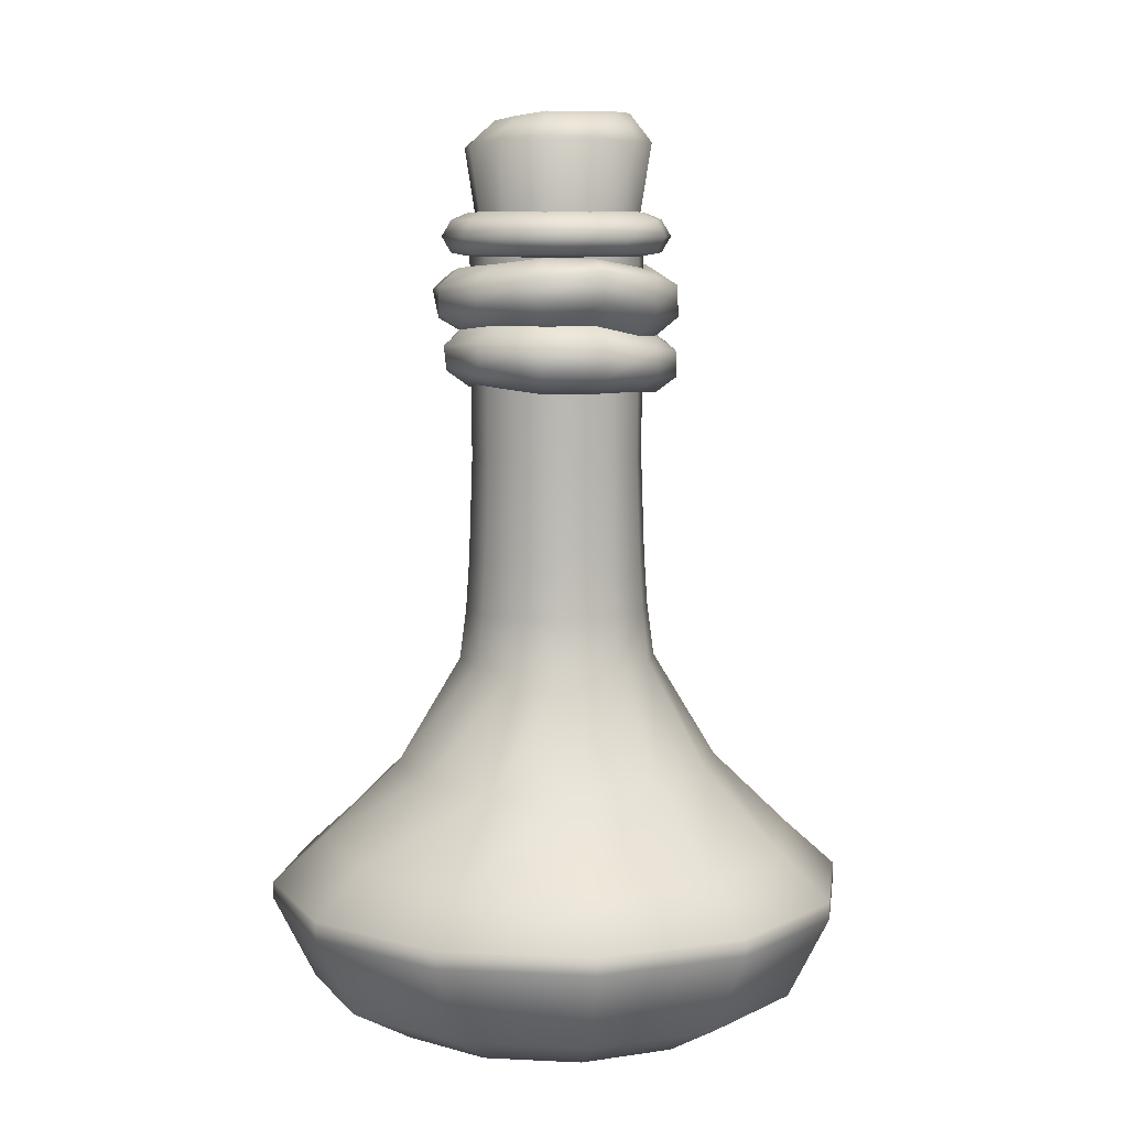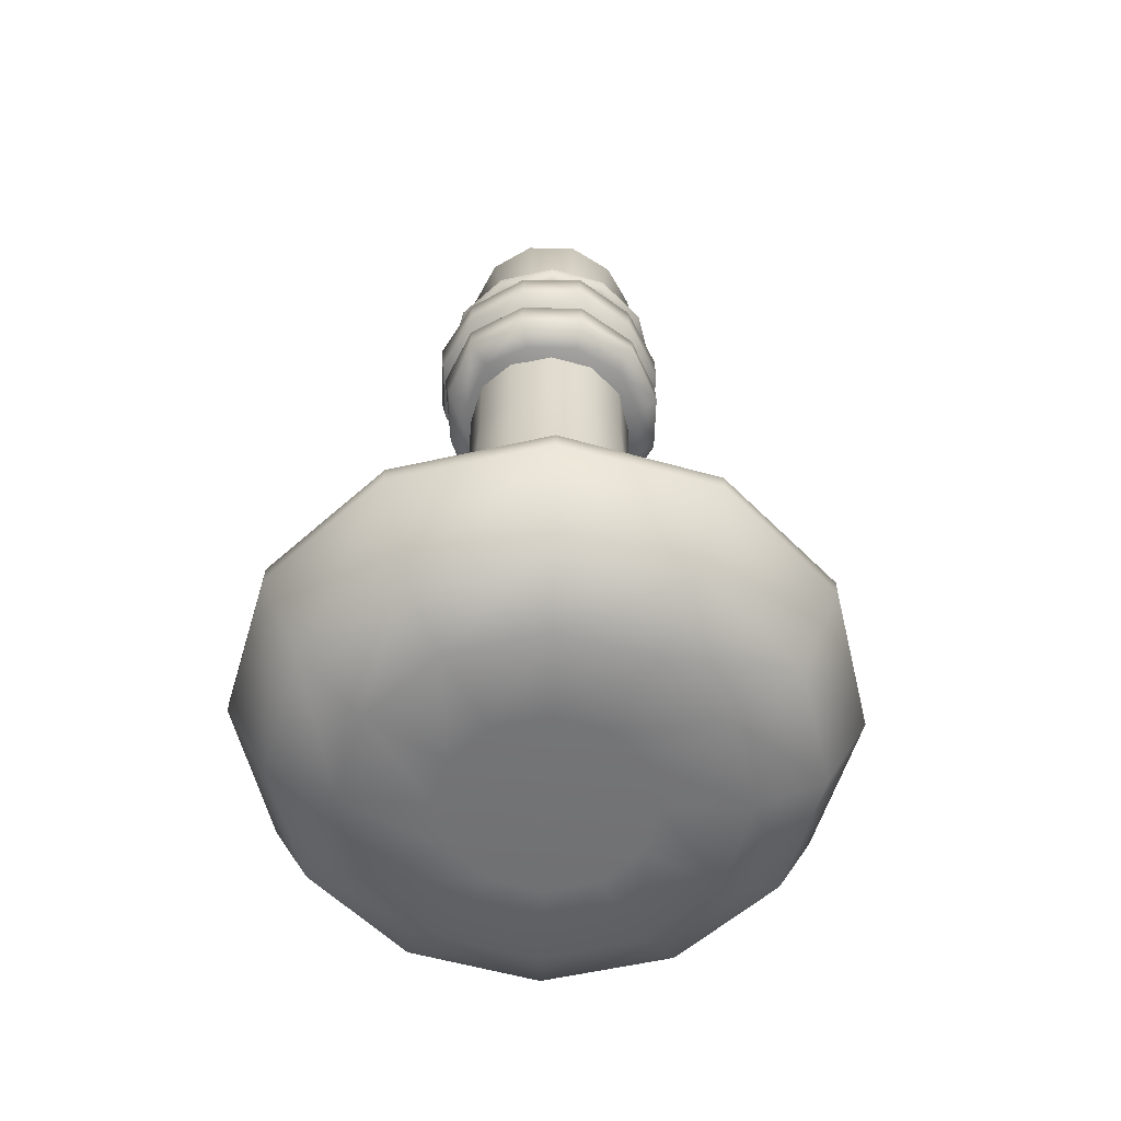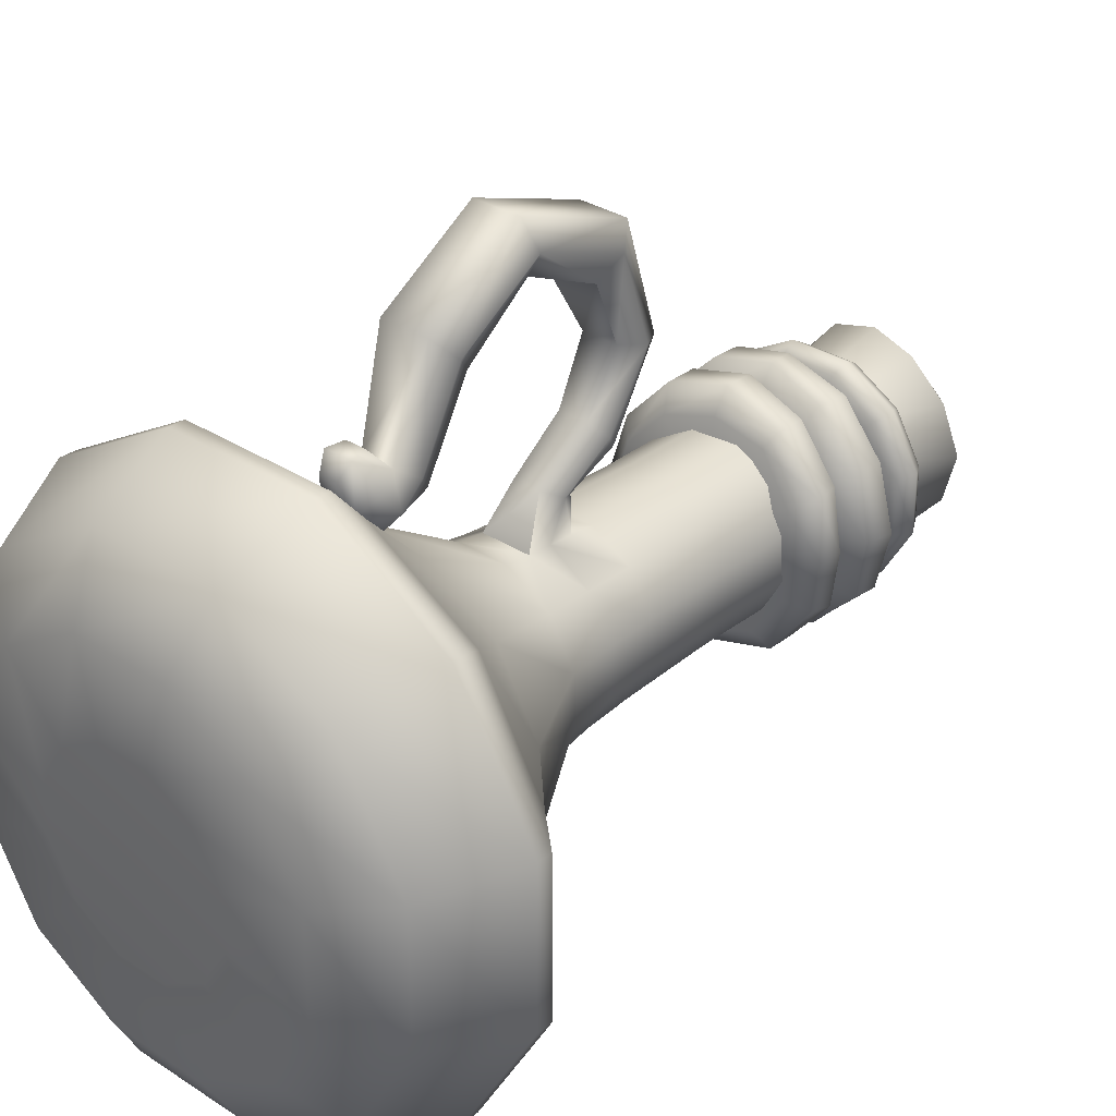
<metadata>
{"format":"obj","ext":"obj","renderer":"f3d","projection":"perspective","resolution":1024,"background":"white","views":[{"elev":8.3,"azim":-172.4,"up":"+Y"},{"elev":-55.8,"azim":-166.6,"up":"+Y"},{"elev":31.7,"azim":42.4,"up":"+Z"}]}
</metadata>
<code>
o 9.0.243.0
g potion_1
v 0 -2 0
v 0 9.614 -0
v -1.479 -2.034 0.3962
v -2.732 -1.97 0.7321
v -3.714 -1.386 0.9951
v -4.333 0.1595 1.161
v -3.57 0.8741 0.9565
v -2.428 2.024 0.6507
v -0.9662 9.393 0.2589
v -1.082 -2.034 1.082
v -2 -1.97 2
v -2.719 -1.386 2.719
v -3.172 0.1595 3.172
v -2.613 0.8741 2.613
v -1.778 2.024 1.778
v -1.082 3.662 1.082
v -0.3962 -2.034 1.479
v -0.7321 -1.97 2.732
v -0.9951 -1.386 3.714
v -1.161 0.1595 4.333
v -0.9565 0.8741 3.57
v -0.6507 2.024 2.428
v -0.2913 1.688 2.761
v 0.3962 -2.034 1.479
v 0.7321 -1.97 2.732
v 0.9951 -1.386 3.714
v 1.161 0.1595 4.333
v 0.9565 0.8741 3.57
v 0.6507 2.024 2.428
v 0.3962 3.662 1.479
v 1.082 -2.034 1.082
v 2 -1.97 2
v 2.719 -1.386 2.719
v 3.172 0.1595 3.172
v 2.613 0.8741 2.613
v 1.778 2.024 1.778
v 1.082 3.662 1.082
v 1.479 -2.034 0.3962
v 2.732 -1.97 0.7321
v 3.714 -1.386 0.9951
v 4.333 0.1595 1.161
v 3.57 0.8741 0.9565
v 2.428 2.024 0.6507
v 1.479 3.662 0.3962
v 1.479 -2.034 -0.3962
v 2.732 -1.97 -0.7321
v 3.714 -1.386 -0.9951
v 4.333 0.1595 -1.161
v 3.57 0.8741 -0.9565
v 2.428 2.024 -0.6507
v 1.479 3.662 -0.3962
v 1.082 -2.034 -1.082
v 2 -1.97 -2
v 2.719 -1.386 -2.719
v 3.172 0.1595 -3.172
v 2.613 0.8741 -2.613
v 1.778 2.024 -1.778
v 1.082 3.662 -1.082
v 0.3962 -2.034 -1.479
v 0.7321 -1.97 -2.732
v 0.9951 -1.386 -3.714
v 1.161 0.1595 -4.333
v 0.9565 0.8741 -3.57
v 0.6507 2.024 -2.428
v 0.3962 3.662 -1.479
v -0.3962 -2.034 -1.479
v -0.7321 -1.97 -2.732
v -0.9951 -1.386 -3.714
v -1.161 0.1595 -4.333
v -0.9565 0.8741 -3.57
v -0.6507 2.024 -2.428
v -0.3962 3.662 -1.479
v -1.082 -2.034 -1.082
v -2 -1.97 -2
v -2.719 -1.386 -2.719
v -3.172 0.1595 -3.172
v -2.613 0.8741 -2.613
v -1.778 2.024 -1.778
v -1.082 3.662 -1.082
v -1.479 -2.034 -0.3962
v -2.732 -1.97 -0.7321
v -3.714 -1.386 -0.9951
v -4.333 0.1595 -1.161
v -3.57 0.8741 -0.9565
v -2.428 2.024 -0.6507
v -1.479 3.662 -0.3962
v -1.479 3.662 0.3962
v -0.9348 6.81 0.9348
v -0.3422 6.81 1.277
v 0.3422 6.81 1.277
v 0.9348 6.81 0.9348
v 1.277 6.81 0.3422
v 1.277 6.81 -0.3422
v 0.9348 6.81 -0.9348
v 0.3422 6.81 -1.277
v -0.3422 6.81 -1.277
v -0.9348 6.81 -0.9348
v -1.277 6.81 -0.3422
v -1.277 6.81 0.3422
v -0.949 9.885 0.949
v -0.3473 9.885 1.296
v 0.3473 9.885 1.296
v 0.949 9.885 0.949
v 1.296 9.885 0.3473
v 1.296 9.885 -0.3473
v 0.949 9.885 -0.949
v 0.3473 9.885 -1.296
v -0.3473 9.885 -1.296
v -0.949 9.885 -0.949
v -1.296 9.885 -0.3473
v -1.296 9.885 0.3473
v -1.147 9.933 1.147
v -0.42 9.933 1.567
v 0.42 9.933 1.567
v 1.147 9.933 1.147
v 1.567 9.933 0.42
v 1.567 9.933 -0.42
v 1.147 9.933 -1.147
v 0.42 9.933 -1.567
v -0.42 9.933 -1.567
v -1.147 9.933 -1.147
v -1.567 9.933 -0.42
v -1.567 9.933 0.42
v -1.147 10.43 1.147
v -0.42 10.43 1.567
v 0.42 10.43 1.567
v 1.147 10.43 1.147
v 1.567 10.43 0.42
v 1.567 10.43 -0.42
v 1.147 10.43 -1.147
v 0.42 10.43 -1.567
v -0.42 10.43 -1.567
v -1.147 10.43 -1.147
v -1.567 10.43 -0.42
v -1.567 10.43 0.42
v -0.9504 10.55 0.9504
v -0.3479 10.55 1.298
v 0.3479 10.55 1.298
v 0.9504 10.55 0.9504
v 1.298 10.55 0.3479
v 1.298 10.55 -0.3479
v 0.9504 10.55 -0.9504
v 0.3479 10.55 -1.298
v -0.3479 10.55 -1.298
v -0.9504 10.55 -0.9504
v -1.298 10.55 -0.3479
v -1.298 10.55 0.3479
v -0.7073 9.393 0.7073
v -0.2589 9.393 0.9662
v 0.2589 9.393 0.9662
v 0.7073 9.393 0.7073
v 0.9662 9.393 0.2589
v 0.9662 9.393 -0.2589
v 0.7073 9.393 -0.7073
v 0.2589 9.393 -0.9662
v -0.2589 9.393 -0.9662
v -0.7073 9.393 -0.7073
v -0.9662 9.393 -0.2589
v -0.9729 5.236 0.9729
v -1.329 5.236 0.3561
v -0.3561 5.236 1.329
v 0.3561 5.236 1.329
v 0.9729 5.236 0.9729
v 1.329 5.236 0.3561
v 1.329 5.236 -0.3561
v 0.9729 5.236 -0.9729
v 0.3561 5.236 -1.329
v -0.3561 5.236 -1.329
v -0.9729 5.236 -0.9729
v -1.329 5.236 -0.3561
v -0.3962 3.662 1.479
v 0.3661 4.843 1.366
v 0.3862 4.055 1.441
v -0.3661 4.843 1.366
v -0.3862 4.055 1.441
v 0.2144 4.432 2.106
v -0.2508 4.948 1.862
v 0.2508 4.948 1.862
v -0.2144 4.432 2.106
v 0.2266 5.266 2.727
v -0.2797 5.702 2.227
v 0.2797 5.702 2.227
v -0.2266 5.266 2.727
v 0.2776 5.747 3.606
v -0.3 6.413 3.518
v 0.3 6.413 3.518
v -0.2776 5.747 3.606
v 0.4164 5.211 4.668
v -0.3783 5.793 5.309
v 0.3783 5.793 5.309
v -0.4164 5.211 4.668
v 0.3338 4.119 5.138
v -0.3783 3.961 5.96
v 0.3783 3.961 5.96
v -0.3338 4.119 5.138
v 0.4165 3.014 4.396
v -0.3783 2.44 5.003
v 0.3783 2.44 5.003
v -0.4165 3.014 4.396
v 0.2809 2.471 3.031
v -0.2576 1.951 3.489
v 0.1609 1.631 3.844
v -0.2809 2.471 3.031
v 0.2913 1.688 2.761
v -0.2752 1.313 3.134
v 0.2752 1.313 3.134
v -0.1609 1.631 3.844
v 0.2576 1.951 3.489
v -0.1425 1.189 3.596
v 0.1425 1.189 3.596
v -1.252 10.18 1.252
v -1.71 10.18 0.4582
v -0.4582 10.18 1.71
v 0.4582 10.18 1.71
v 1.252 10.18 1.252
v 1.71 10.18 0.4582
v 1.71 10.18 -0.4582
v 1.252 10.18 -1.252
v 0.4582 10.18 -1.71
v -0.4582 10.18 -1.71
v -1.252 10.18 -1.252
v -1.71 10.18 -0.4582
v 0.4019 4.694 1.972
v -0.4019 4.694 1.972
v 0.4141 5.483 2.476
v -0.4141 5.483 2.476
v 0.4808 6.084 3.554
v -0.4808 6.084 3.554
v 0.5773 5.519 5.013
v -0.5773 5.519 5.013
v 0.6063 4.042 5.55
v -0.6063 4.042 5.55
v 0.6063 2.727 4.699
v -0.6063 2.727 4.699
v 0.4184 2.257 3.299
v -0.4184 2.257 3.299
v -0.3762 4.449 1.404
v 0.3762 4.449 1.404
v -1.01 4.449 1.01
v 1.01 4.449 1.01
v 1.38 4.449 0.3697
v 1.38 4.449 -0.3697
v 1.01 4.449 -1.01
v 0.3697 4.449 -1.38
v -0.3697 4.449 -1.38
v -1.01 4.449 -1.01
v -1.38 4.449 -0.3697
v -1.38 4.449 0.3697
v -3.176 -0.09316 3.176
v -4.338 -0.09316 1.162
v -1.162 -0.09316 4.338
v 1.162 -0.09316 4.338
v 3.176 -0.09316 3.176
v 4.338 -0.09316 1.162
v 4.338 -0.09316 -1.162
v 3.176 -0.09316 -3.176
v 1.162 -0.09316 -4.338
v -1.162 -0.09316 -4.338
v -3.176 -0.09316 -3.176
v -4.338 -0.09316 -1.162
v 0.4745 1.546 3.39
v -0.4745 1.546 3.39
v -0.2234 1.354 3.83
v 0.2234 1.354 3.83
v 0.5064 1.832 3.044
v -0.5064 1.832 3.044
f 10 3 1
f 3 10 11 4
f 4 11 12 5
f 5 12 249 250
f 6 13 14 7
f 7 14 15 8
f 8 15 16 87
f 9 148 2
f 17 10 1
f 10 17 18 11
f 11 18 19 12
f 12 19 251 249
f 13 20 21 14
f 14 21 22 15
f 15 22 171 16
f 148 149 2
f 24 17 1
f 17 24 25 18
f 18 25 26 19
f 19 26 252 251
f 20 27 28 21
f 22 21 205 23
f 22 29 30 171
f 149 150 2
f 31 24 1
f 24 31 32 25
f 25 32 33 26
f 26 33 253 252
f 27 34 35 28
f 28 35 36 29
f 29 36 37 30
f 150 151 2
f 38 31 1
f 31 38 39 32
f 32 39 40 33
f 33 40 254 253
f 34 41 42 35
f 35 42 43 36
f 36 43 44 37
f 151 152 2
f 45 38 1
f 38 45 46 39
f 39 46 47 40
f 40 47 255 254
f 41 48 49 42
f 42 49 50 43
f 43 50 51 44
f 152 153 2
f 52 45 1
f 45 52 53 46
f 46 53 54 47
f 47 54 256 255
f 48 55 56 49
f 49 56 57 50
f 50 57 58 51
f 153 154 2
f 59 52 1
f 52 59 60 53
f 53 60 61 54
f 54 61 257 256
f 55 62 63 56
f 56 63 64 57
f 57 64 65 58
f 154 155 2
f 66 59 1
f 59 66 67 60
f 60 67 68 61
f 61 68 258 257
f 62 69 70 63
f 63 70 71 64
f 64 71 72 65
f 155 156 2
f 73 66 1
f 66 73 74 67
f 67 74 75 68
f 68 75 259 258
f 69 76 77 70
f 70 77 78 71
f 71 78 79 72
f 156 157 2
f 80 73 1
f 73 80 81 74
f 74 81 82 75
f 75 82 260 259
f 76 83 84 77
f 77 84 85 78
f 78 85 86 79
f 157 158 2
f 3 80 1
f 80 3 4 81
f 81 4 5 82
f 82 5 250 260
f 83 6 7 84
f 84 7 8 85
f 85 8 87 86
f 158 9 2
f 87 16 239 248
f 16 175 237 239
f 29 22 23 204
f 30 37 173
f 37 44 241 240
f 44 51 242 241
f 51 58 243 242
f 58 65 244 243
f 65 72 245 244
f 72 79 246 245
f 79 86 247 246
f 86 87 248 247
f 99 88 100 111
f 88 89 101 100
f 89 90 102 101
f 90 91 103 102
f 91 92 104 103
f 92 93 105 104
f 93 94 106 105
f 94 95 107 106
f 95 96 108 107
f 96 97 109 108
f 97 98 110 109
f 98 99 111 110
f 111 100 112 123
f 100 101 113 112
f 101 102 114 113
f 102 103 115 114
f 103 104 116 115
f 104 105 117 116
f 105 106 118 117
f 106 107 119 118
f 107 108 120 119
f 108 109 121 120
f 109 110 122 121
f 110 111 123 122
f 123 112 211 212
f 112 113 213 211
f 113 114 214 213
f 114 115 215 214
f 115 116 216 215
f 116 117 217 216
f 117 118 218 217
f 118 119 219 218
f 119 120 220 219
f 120 121 221 220
f 121 122 222 221
f 122 123 212 222
f 135 124 136 147
f 124 125 137 136
f 125 126 138 137
f 126 127 139 138
f 127 128 140 139
f 128 129 141 140
f 129 130 142 141
f 130 131 143 142
f 131 132 144 143
f 132 133 145 144
f 133 134 146 145
f 134 135 147 146
f 147 136 148 9
f 136 137 149 148
f 137 138 150 149
f 138 139 151 150
f 139 140 152 151
f 140 141 153 152
f 141 142 154 153
f 142 143 155 154
f 143 144 156 155
f 144 145 157 156
f 145 146 158 157
f 146 147 9 158
f 88 99 160 159
f 89 88 159 161
f 90 89 161 162
f 91 90 162 163
f 92 91 163 164
f 93 92 164 165
f 94 93 165 166
f 95 94 166 167
f 96 95 167 168
f 97 96 168 169
f 98 97 169 170
f 99 98 170 160
f 171 30 173 175
f 171 175 16
f 162 161 174 172
f 161 159 174
f 175 173 176 179
f 173 238 223 176
f 172 174 177 178
f 174 237 224 177
f 179 176 180 183
f 176 223 225 180
f 178 177 181 182
f 177 224 226 181
f 183 180 184 187
f 180 225 227 184
f 182 181 185 186
f 181 226 228 185
f 187 184 188 191
f 184 227 229 188
f 186 185 189 190
f 185 228 230 189
f 191 188 192 195
f 188 229 231 192
f 190 189 193 194
f 189 230 232 193
f 195 192 196 199
f 192 231 233 196
f 194 193 197 198
f 193 232 234 197
f 199 196 200 203
f 196 233 235 200
f 198 197 201 208
f 197 234 236 201
f 203 200 204 23
f 200 235 265 204
f 202 207 263 264
f 201 236 266 262
f 21 28 206 205
f 28 29 204 206
f 208 201 207 202
f 201 262 263 207
f 205 206 210 209
f 206 261 264 210
f 162 172 163
f 163 172 238 240
f 124 135 212 211
f 125 124 211 213
f 126 125 213 214
f 127 126 214 215
f 128 127 215 216
f 129 128 216 217
f 130 129 217 218
f 131 130 218 219
f 132 131 219 220
f 133 132 220 221
f 134 133 221 222
f 135 134 222 212
f 178 182 225 223
f 179 183 226 224
f 182 186 227 225
f 183 187 228 226
f 186 190 229 227
f 187 191 230 228
f 190 194 231 229
f 191 195 232 230
f 194 198 233 231
f 195 199 234 232
f 198 208 235 233
f 199 203 236 234
f 208 261 265 235
f 203 23 266 236
f 172 178 223 238
f 175 179 224 237
f 159 160 248 239
f 164 163 240 241
f 165 164 241 242
f 166 165 242 243
f 167 166 243 244
f 168 167 244 245
f 169 168 245 246
f 170 169 246 247
f 160 170 247 248
f 173 37 240 238
f 174 159 239 237
f 13 6 250 249
f 20 13 249 251
f 27 20 251 252
f 34 27 252 253
f 41 34 253 254
f 48 41 254 255
f 55 48 255 256
f 62 55 256 257
f 69 62 257 258
f 76 69 258 259
f 83 76 259 260
f 6 83 260 250
f 209 210 264 263
f 23 205 262 266
f 205 209 263 262
f 208 202 264 261
f 206 204 265 261
g potion_1_rope
v -0.000322 7.876 0.000234
v 0.001336 9.864 0.002966
v -1.527 7.812 -3.3e-05
v -1.611 9.547 -0.9043
v -1.512 8.669 0.07573
v -1.619 9.06 -0.9125
v -1.478 9.658 0.09768
v -1.32 7.817 0.7782
v -1.639 8.511 -0.9218
v -1.314 8.748 0.8301
v -1.654 8.119 -0.9538
v -1.297 9.735 0.8428
v -0.7863 7.923 1.364
v -0.927 9.695 -1.647
v -0.8295 8.923 1.343
v -0.9285 9.201 -1.65
v -0.7715 9.828 1.36
v -0.02601 8.026 1.574
v -0.9551 8.624 -1.654
v -0.01374 8.954 1.565
v -0.9551 8.124 -1.654
v -0.006561 9.777 1.568
v 0.7324 8.093 1.351
v 0 9.624 -1.91
v 0.7827 8.868 1.36
v 0 9.124 -1.91
v 0.7854 9.731 1.377
v 1.347 7.876 0.7778
v 0 8.624 -1.91
v 1.327 8.728 0.7828
v 0 8.124 -1.91
v 1.463 9.576 0.8007
v 1.386 7.867 0.03736
v 0.9714 9.508 -1.672
v 1.538 8.745 0.0313
v 0.9671 9.053 -1.664
v 1.657 9.631 -0.005067
v 1.251 7.966 -0.6725
v 0.9551 8.624 -1.654
v 1.353 8.79 -0.7669
v 0.9492 8.165 -1.662
v 1.373 9.719 -0.8224
v 0.7658 7.957 -1.362
v 1.669 9.445 -0.9837
v 0.7776 8.874 -1.347
v 1.66 9.015 -0.9409
v 0.7986 9.775 -1.358
v 0 7.874 -1.555
v 1.608 8.55 -0.8894
v 0 8.874 -1.555
v 1.553 8.21 -0.834
v 0 9.874 -1.555
v -0.7776 7.874 -1.347
v 1.94 9.371 0.004024
v -0.7776 8.874 -1.347
v 1.855 8.93 0.01703
v -0.7687 9.858 -1.326
v -1.347 7.874 -0.7776
v 1.775 8.481 0.0331
v -1.325 8.712 -0.7296
v 1.741 8.117 0.03736
v -1.28 9.74 -0.7044
v -1.604 8.127 0.9643
v -1.85 8.052 0.03146
v -1.586 8.543 0.9811
v -1.83 8.453 0.05267
v -1.615 9.037 1.001
v -1.861 8.959 0.07243
v -1.605 9.488 1.02
v -1.851 9.444 0.08263
v -0.9682 8.22 1.666
v -0.9762 8.723 1.658
v -0.9887 9.175 1.646
v -0.9547 9.621 1.655
v -0.02336 8.261 1.927
v -0.01721 8.725 1.923
v -0.006807 9.164 1.915
v -0.006561 9.527 1.923
v 0.8799 8.25 1.598
v 0.9256 8.645 1.63
v 0.9063 9.026 1.687
v 0.9942 9.467 1.677
v 1.654 8.124 0.9551
v 1.625 8.485 0.9641
v 1.606 8.879 0.9682
v 1.698 9.357 0.9785
f 274 269 267
f 269 274 329 330
f 336 270 272 334
f 271 276 333 334
f 332 275 277 330
f 273 278 268
f 279 274 267
f 274 279 337 329
f 282 272 270 280
f 276 281 339 333
f 287 277 275 285
f 278 283 268
f 284 279 267
f 279 284 341 337
f 292 282 280 290
f 281 286 343 339
f 297 287 285 295
f 283 288 268
f 289 284 267
f 284 289 345 341
f 302 292 290 300
f 286 291 347 343
f 307 297 295 305
f 288 293 268
f 294 289 267
f 289 294 349 345
f 312 302 300 310
f 291 296 351 347
f 317 307 305 315
f 293 298 268
f 299 294 267
f 294 299 327 349
f 322 312 310 320
f 296 301 322 351
f 327 317 315 325
f 298 303 268
f 304 299 267
f 299 304 317 327
f 351 322 320 352
f 301 306 312 322
f 349 327 325 350
f 303 308 268
f 309 304 267
f 304 309 307 317
f 347 351 352 348
f 306 311 302 312
f 345 349 350 346
f 308 313 268
f 314 309 267
f 309 314 297 307
f 343 347 348 344
f 311 316 292 302
f 341 345 346 342
f 313 318 268
f 319 314 267
f 314 319 287 297
f 339 343 344 340
f 316 321 282 292
f 337 341 342 338
f 318 323 268
f 324 319 267
f 319 324 277 287
f 333 339 340 335
f 321 326 272 282
f 329 337 338 331
f 323 328 268
f 269 324 267
f 324 269 330 277
f 334 333 335 336
f 326 271 334 272
f 330 329 331 332
f 328 273 268
f 273 328 270 336
f 276 271 332 331
f 271 326 275 332
f 278 273 336 335
f 328 323 280 270
f 281 276 331 338
f 326 321 285 275
f 283 278 335 340
f 323 318 290 280
f 286 281 338 342
f 321 316 295 285
f 288 283 340 344
f 318 313 300 290
f 291 286 342 346
f 316 311 305 295
f 293 288 344 348
f 313 308 310 300
f 296 291 346 350
f 311 306 315 305
f 298 293 348 352
f 308 303 320 310
f 301 296 350 325
f 306 301 325 315
f 303 298 352 320
g potion_1_cork
v 0 9.427 0
v -0.2036 11.93 0.0112
v -1.1 9.427 -0
v -1.454 11.59 -0.03208
v -1.112 12.03 -0.01905
v -0.9525 9.427 0.5499
v -1.304 11.57 0.704
v -0.9903 11.96 0.53
v -0.5499 9.427 0.9525
v -0.7731 11.55 1.32
v -0.6066 11.9 1.005
v -0 9.427 1.1
v -0.05724 11.49 1.538
v -0.06833 11.86 1.186
v 0.5499 9.427 0.9525
v 0.6499 11.39 1.385
v 0.459 11.76 1.08
v 0.9525 9.427 0.5499
v 1.203 11.44 0.821
v 0.891 11.82 0.6259
v 1.1 9.427 0
v 1.437 11.52 0.0638
v 1.026 11.83 0.08509
v 0.9525 9.427 -0.5499
v 1.219 11.54 -0.7182
v 0.8682 11.91 -0.5193
v 0.5499 9.427 -0.9525
v 0.7071 11.61 -1.281
v 0.4948 11.96 -0.9632
v 0 9.427 -1.1
v 0.004879 11.59 -1.516
v -0.000853 12.02 -1.148
v -0.5499 9.427 -0.9525
v -0.741 11.59 -1.317
v -0.5567 12.01 -0.9939
v -0.9525 9.427 -0.5499
v -1.253 11.58 -0.7799
v -0.9543 12.03 -0.5821
f 358 355 353
f 355 358 359 356
f 356 359 360 357
f 357 360 354
f 361 358 353
f 358 361 362 359
f 359 362 363 360
f 360 363 354
f 364 361 353
f 361 364 365 362
f 362 365 366 363
f 363 366 354
f 367 364 353
f 364 367 368 365
f 365 368 369 366
f 366 369 354
f 370 367 353
f 367 370 371 368
f 368 371 372 369
f 369 372 354
f 373 370 353
f 370 373 374 371
f 371 374 375 372
f 372 375 354
f 376 373 353
f 373 376 377 374
f 374 377 378 375
f 375 378 354
f 379 376 353
f 376 379 380 377
f 377 380 381 378
f 378 381 354
f 382 379 353
f 379 382 383 380
f 380 383 384 381
f 381 384 354
f 385 382 353
f 382 385 386 383
f 383 386 387 384
f 384 387 354
f 388 385 353
f 385 388 389 386
f 386 389 390 387
f 387 390 354
f 355 388 353
f 388 355 356 389
f 389 356 357 390
f 390 357 354

</code>
